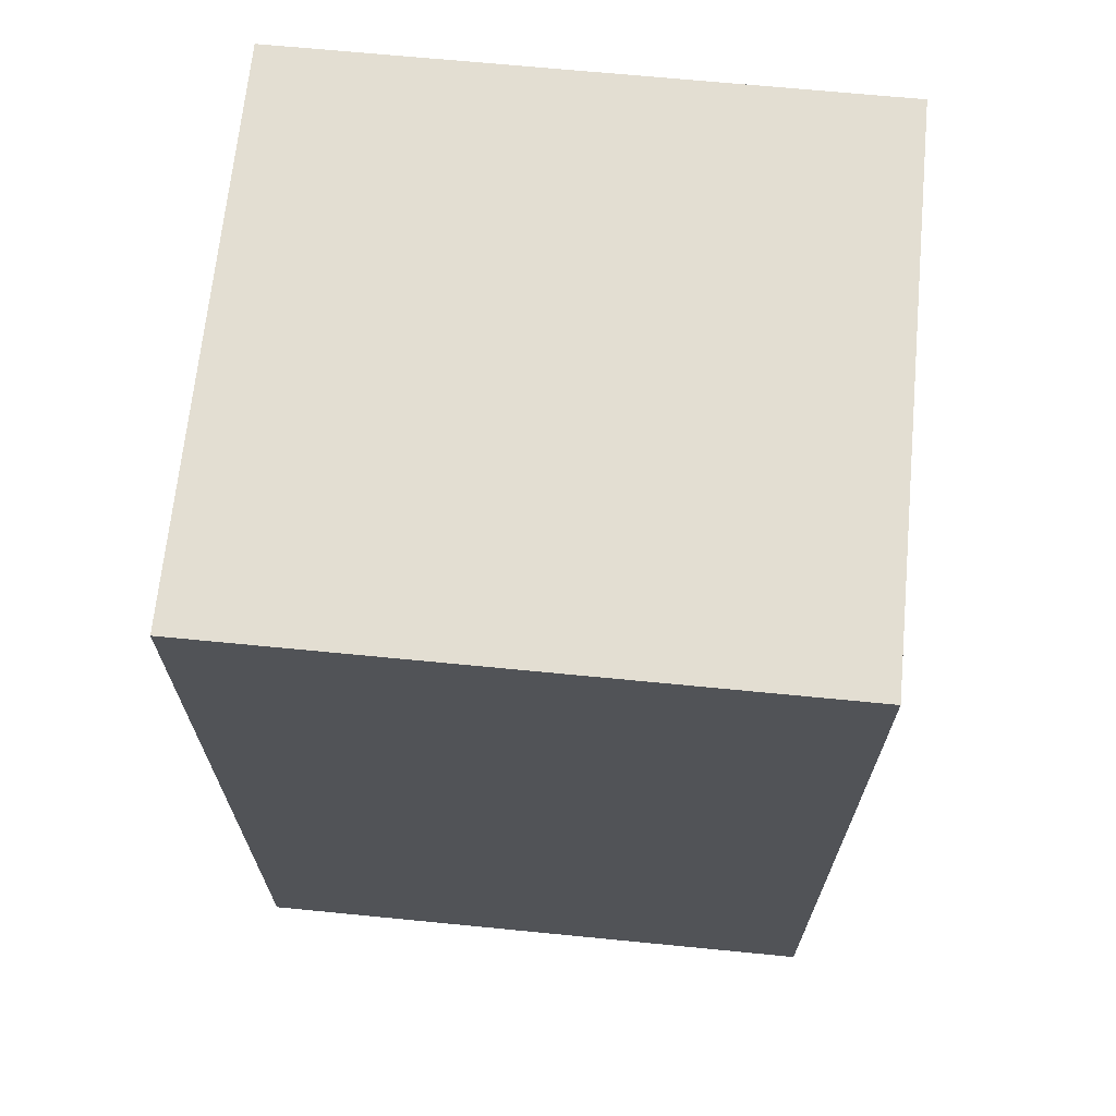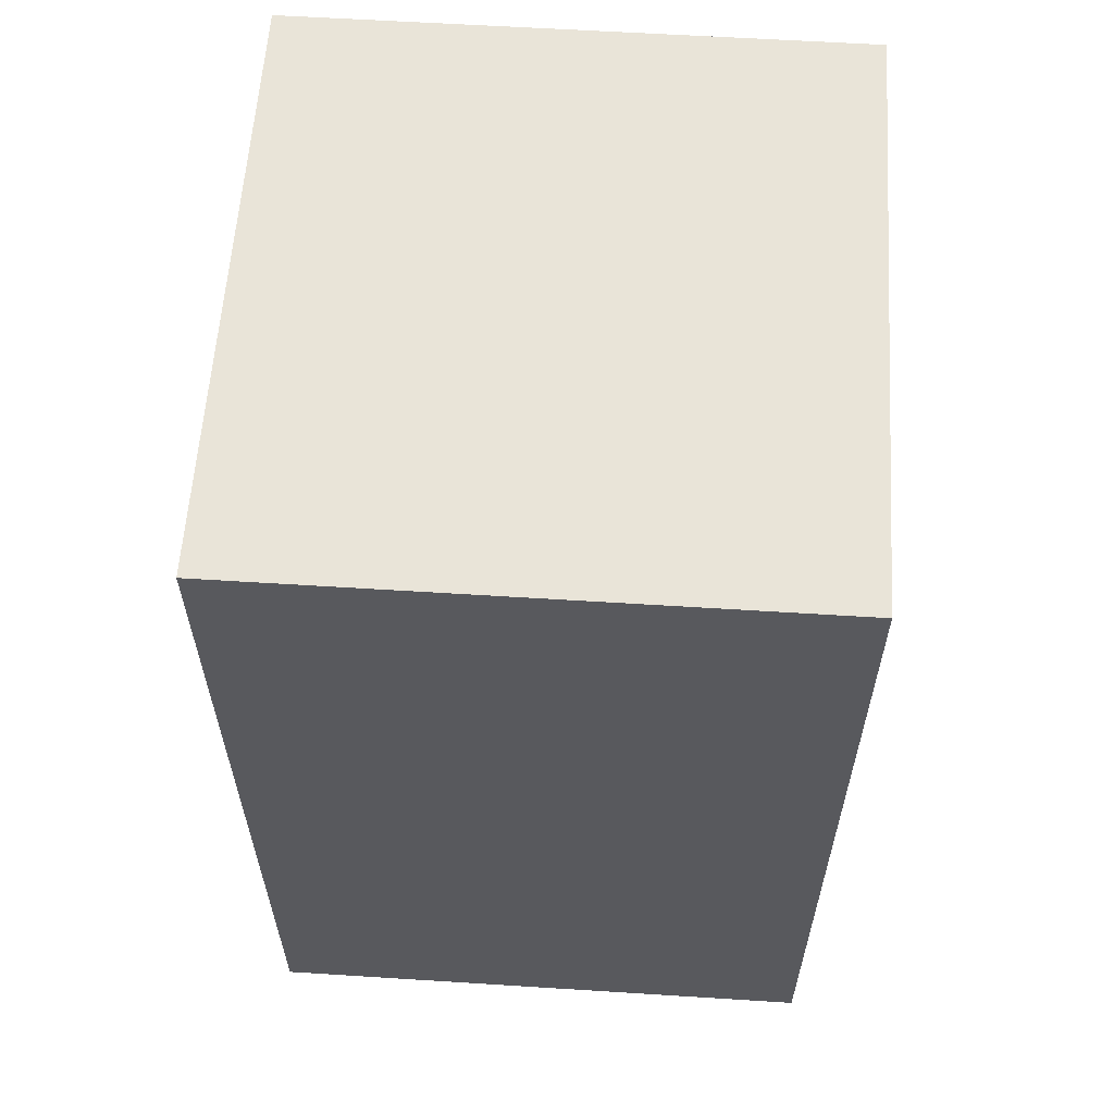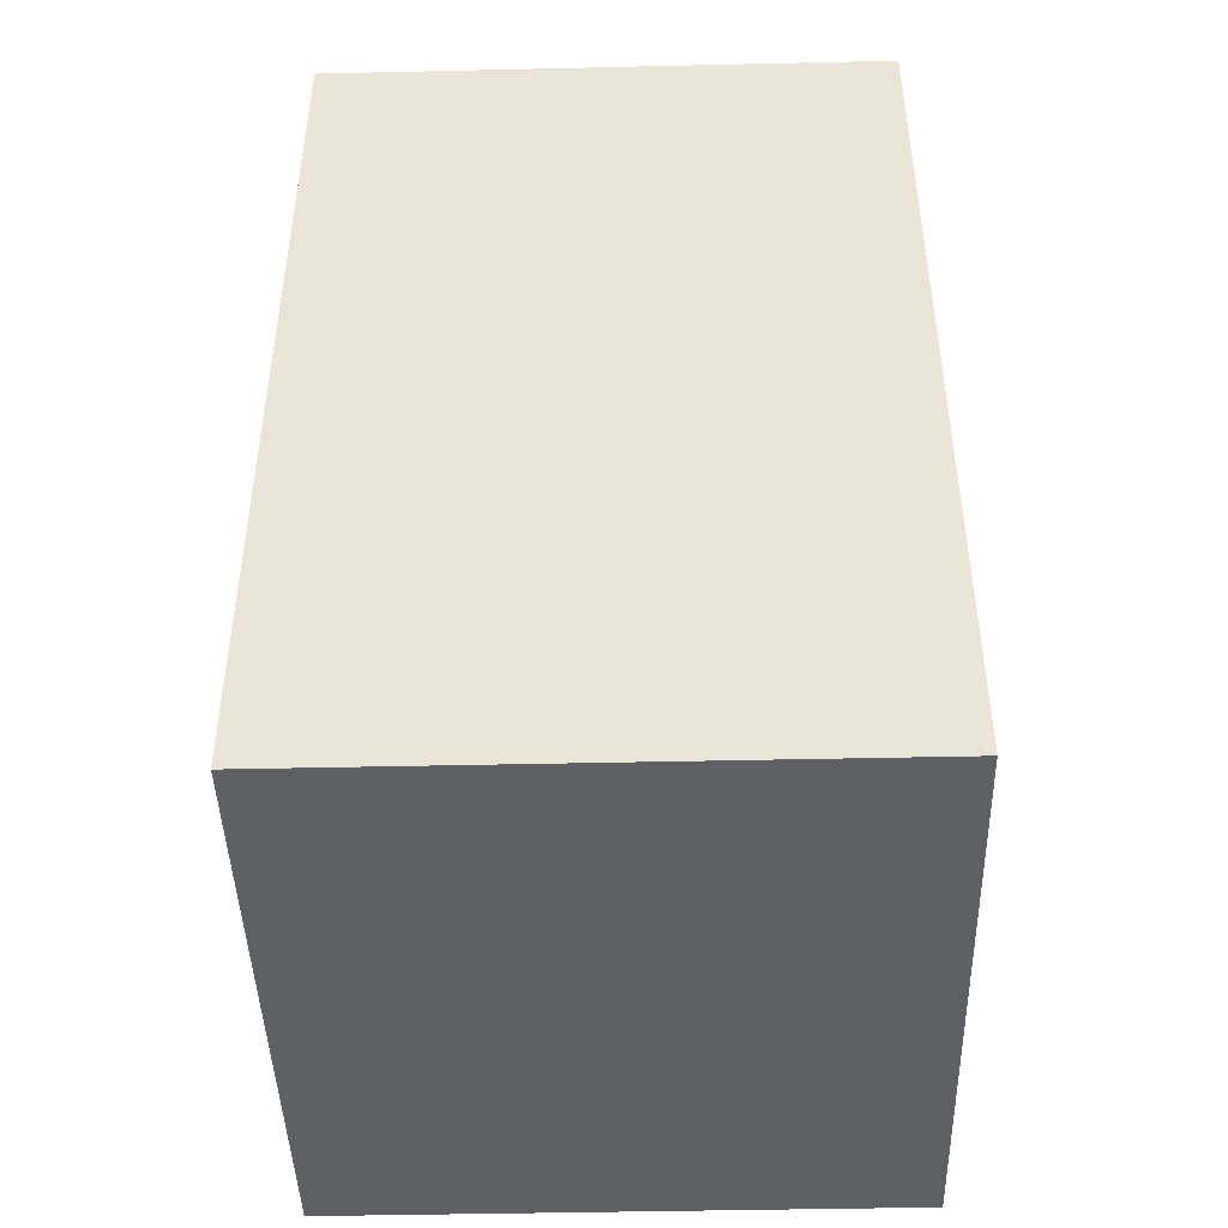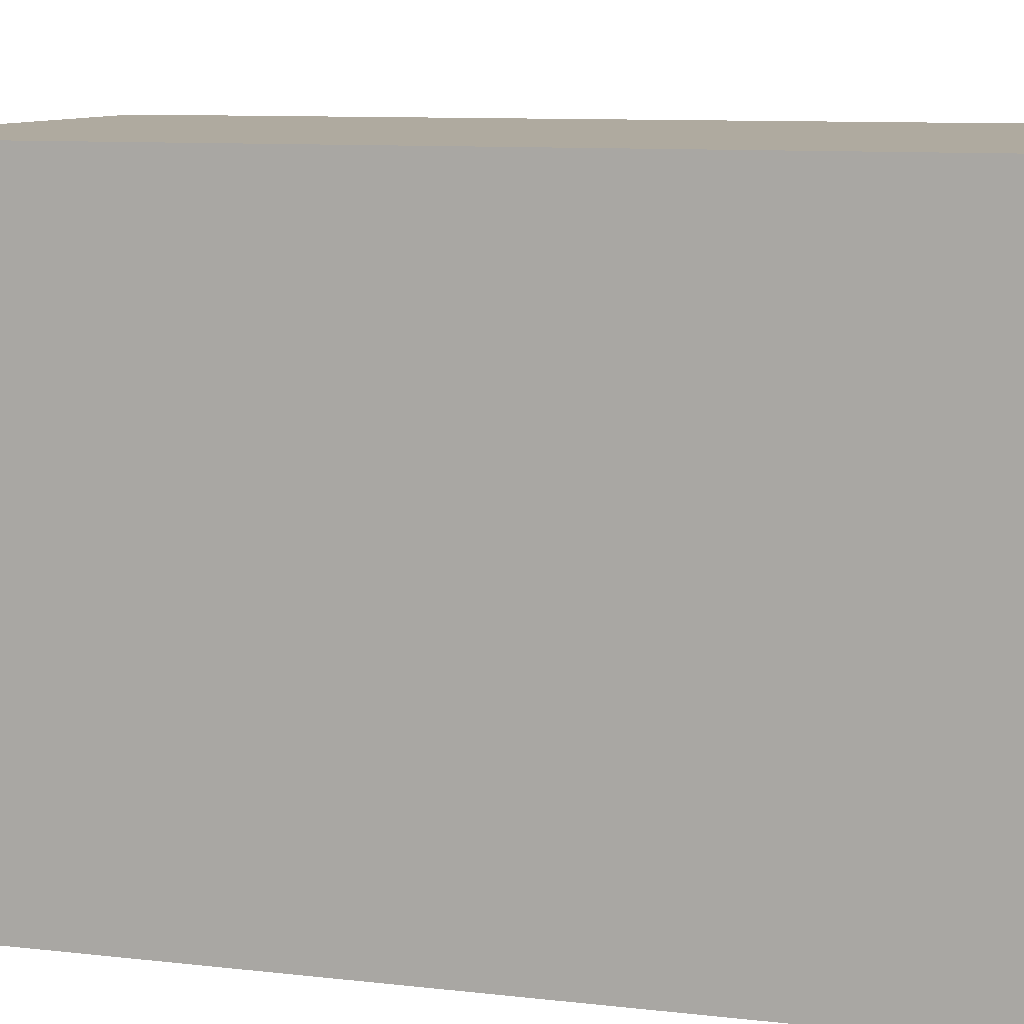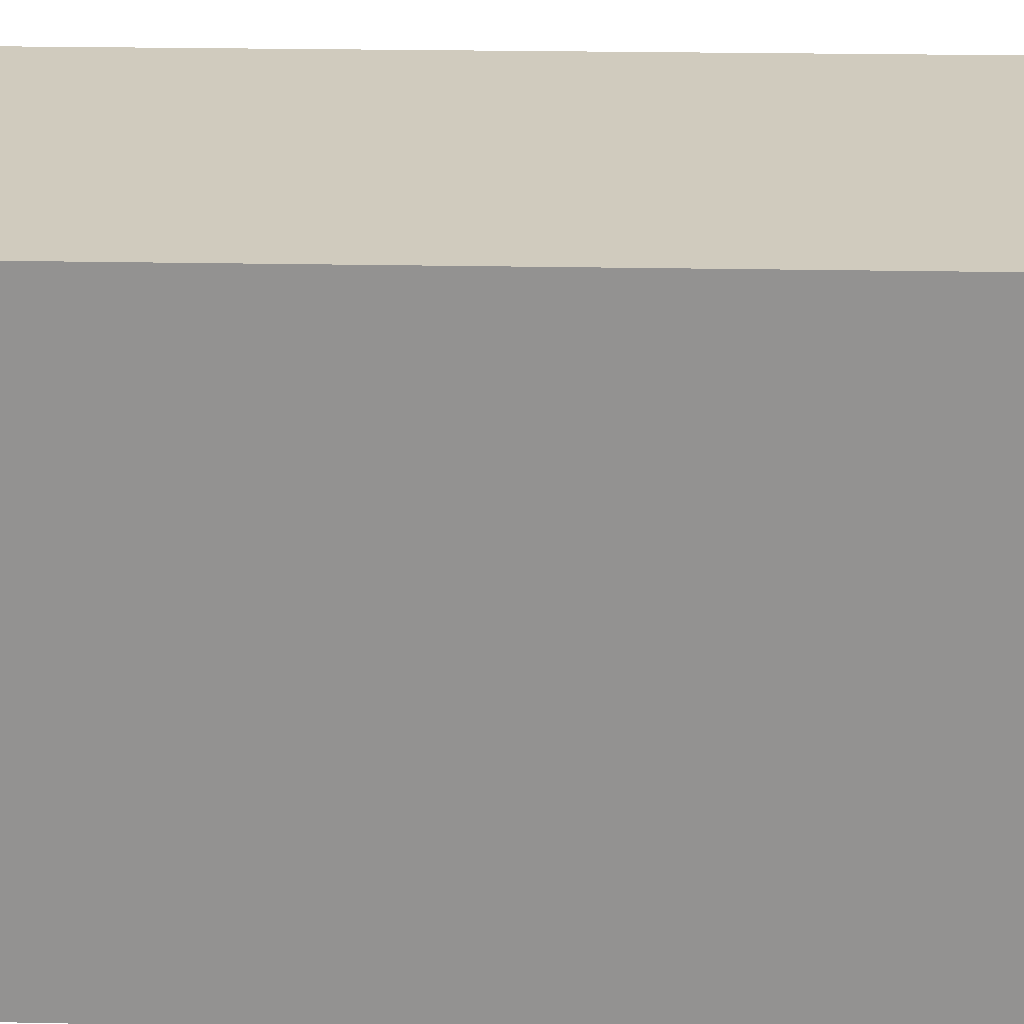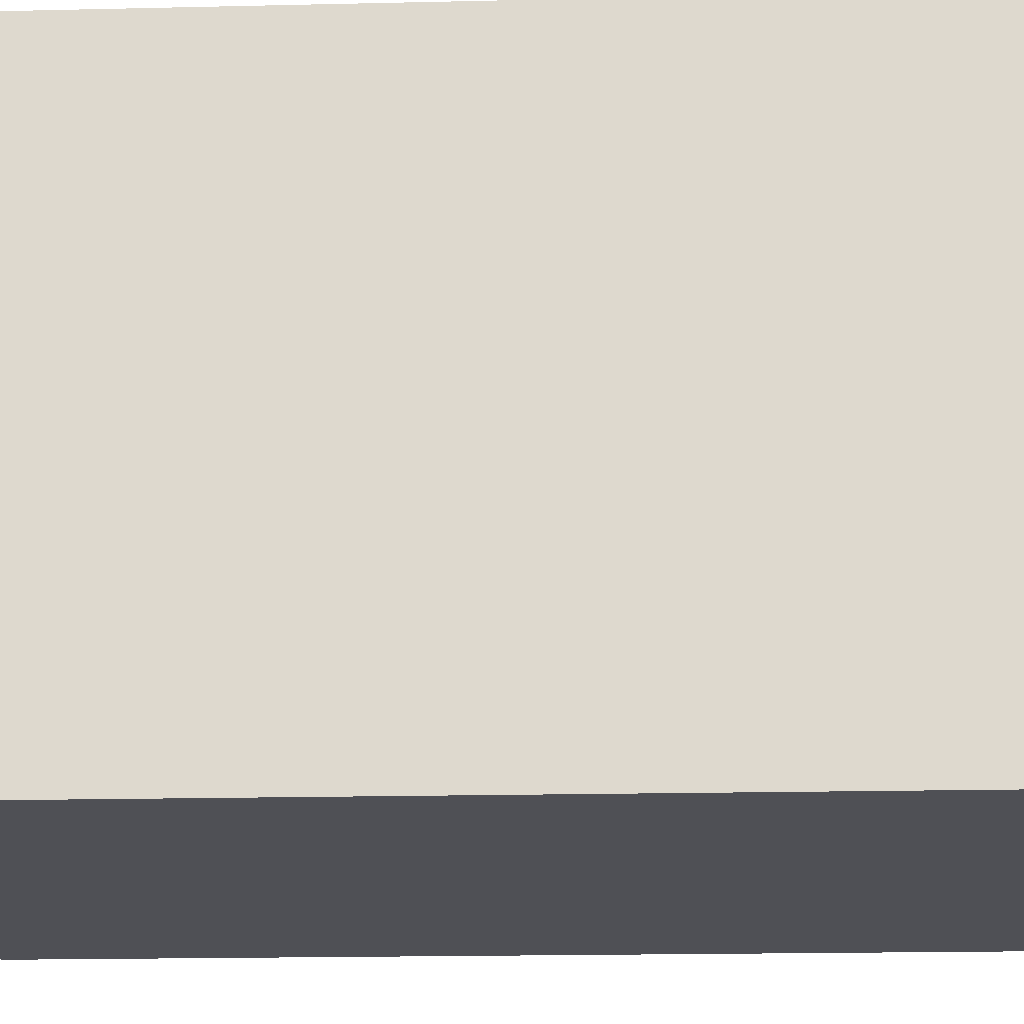
<metadata>
{"format":"obj","ext":"obj","renderer":"f3d","projection":"perspective","resolution":1024,"background":"white","views":[{"elev":67.6,"azim":95.6,"up":"+Z"},{"elev":59.8,"azim":3.7,"up":"+Z"},{"elev":-44.9,"azim":-178.5,"up":"+Z"},{"elev":9.4,"azim":-73.0,"up":"+Y"},{"elev":23.3,"azim":92.0,"up":"+Y"},{"elev":-19.3,"azim":92.5,"up":"+Y"}]}
</metadata>
<code>
v 0.008333 0.1026 0.0779
v 0.008333 0.08497 0.0779
v 0.008333 0.1026 0.05149
v -0.008297 0.1026 0.05149
v -0.008297 0.1026 0.0779
v -0.008297 0.08497 0.05149
v 0.008333 0.08497 0.05149
v -0.008297 0.08497 0.0779
f 1 2 3
f 1 3 4
f 5 2 1
f 5 1 4
f 6 4 3
f 6 5 4
f 7 6 3
f 7 3 2
f 7 2 6
f 8 6 2
f 8 2 5
f 8 5 6

</code>
